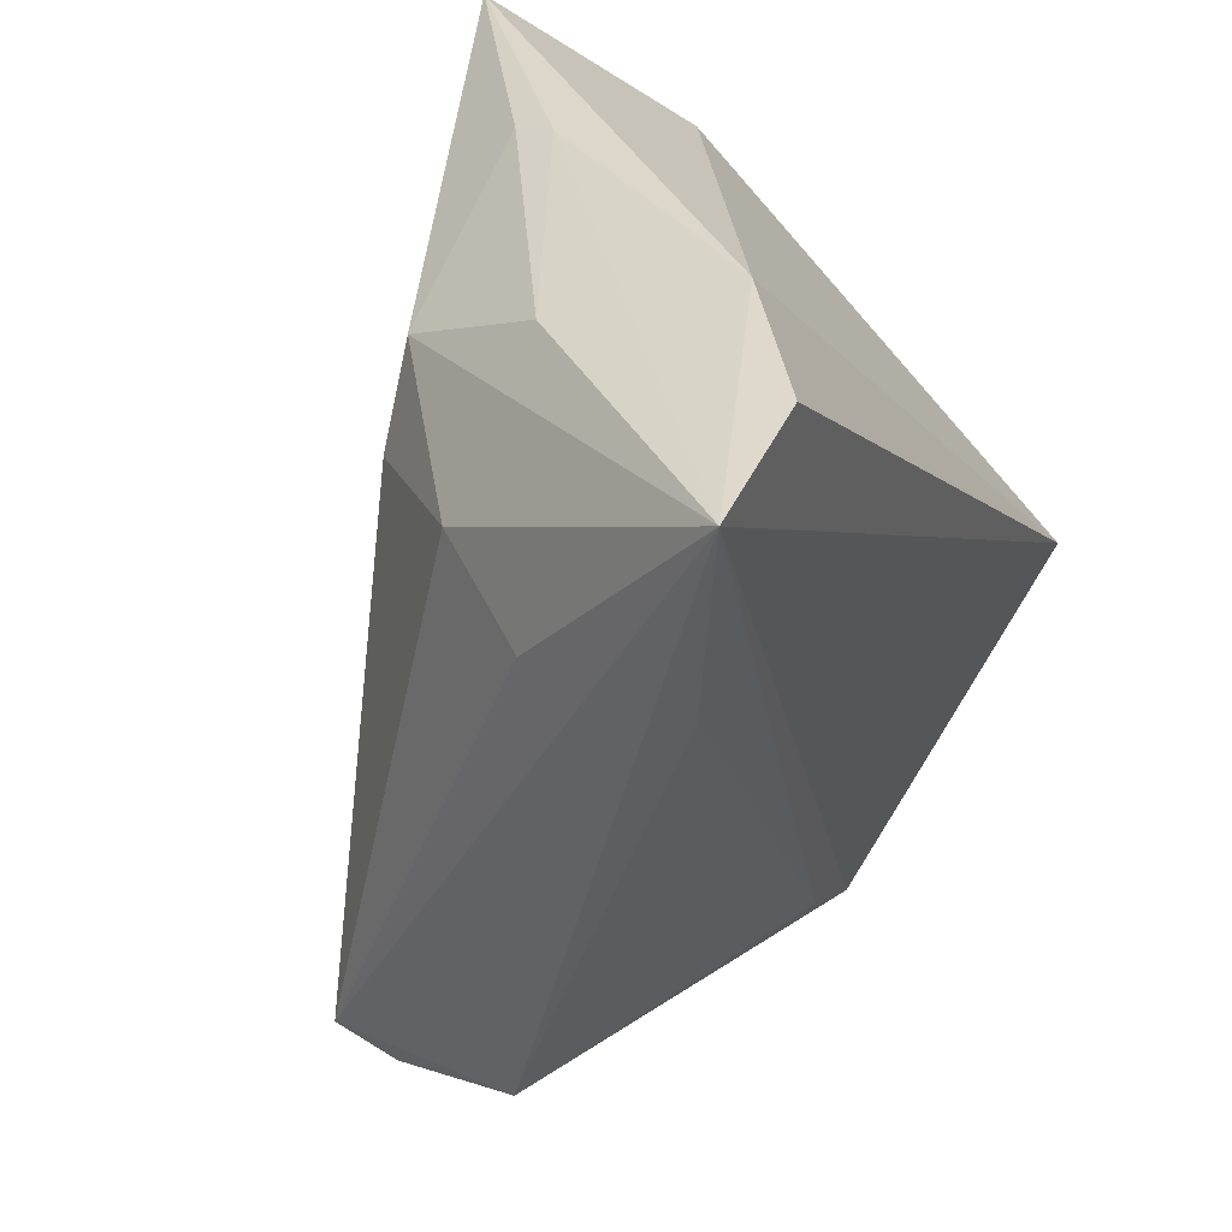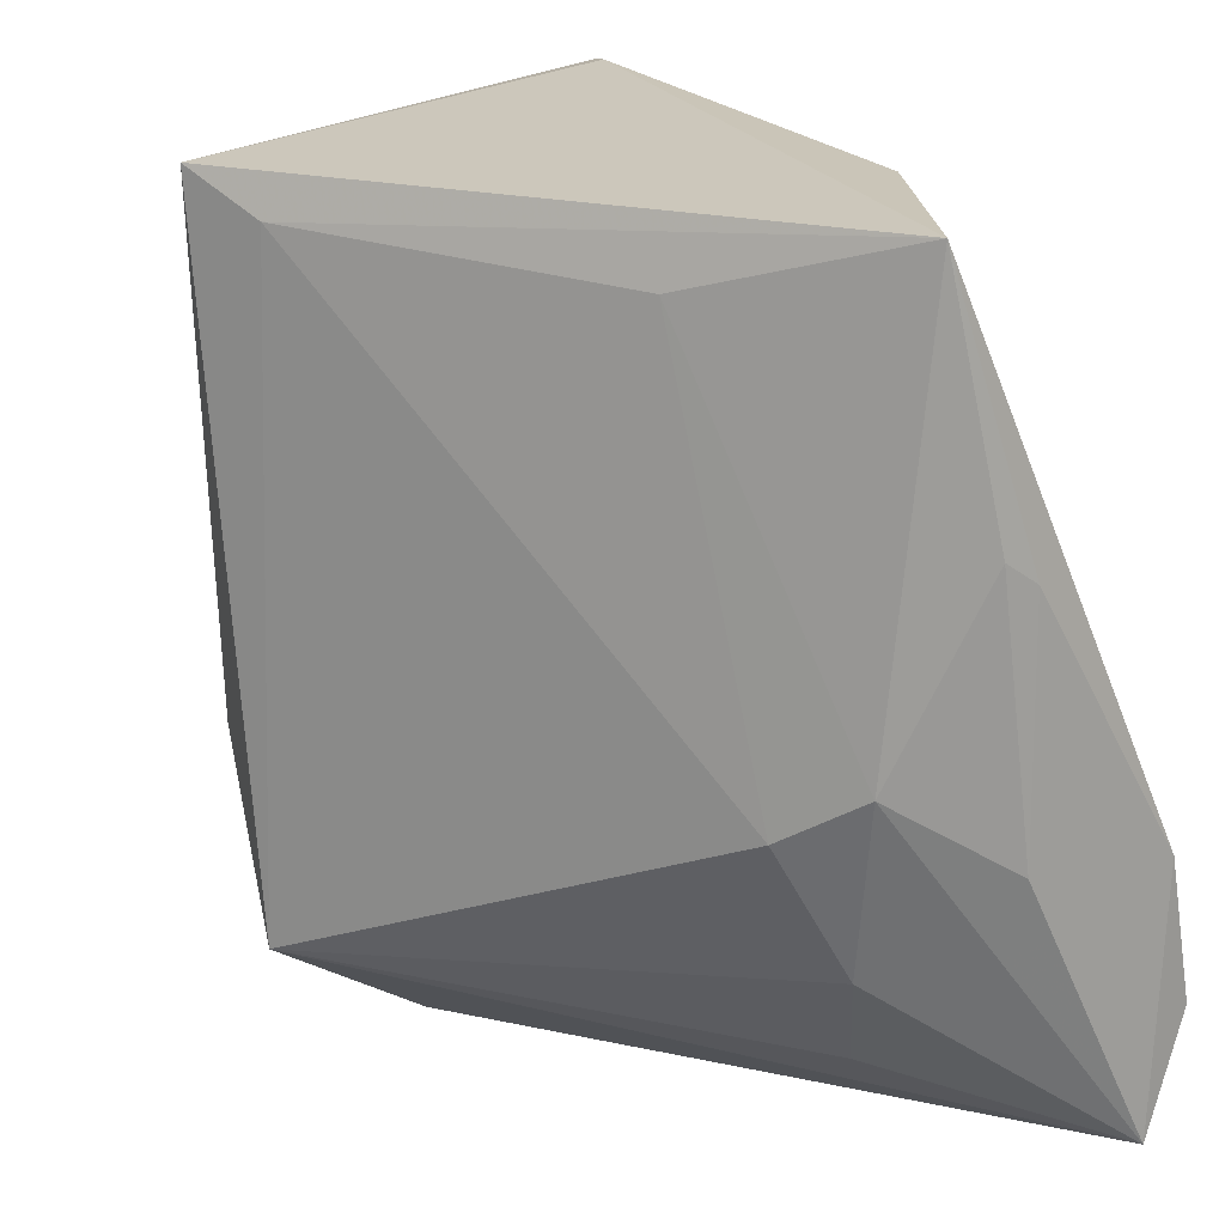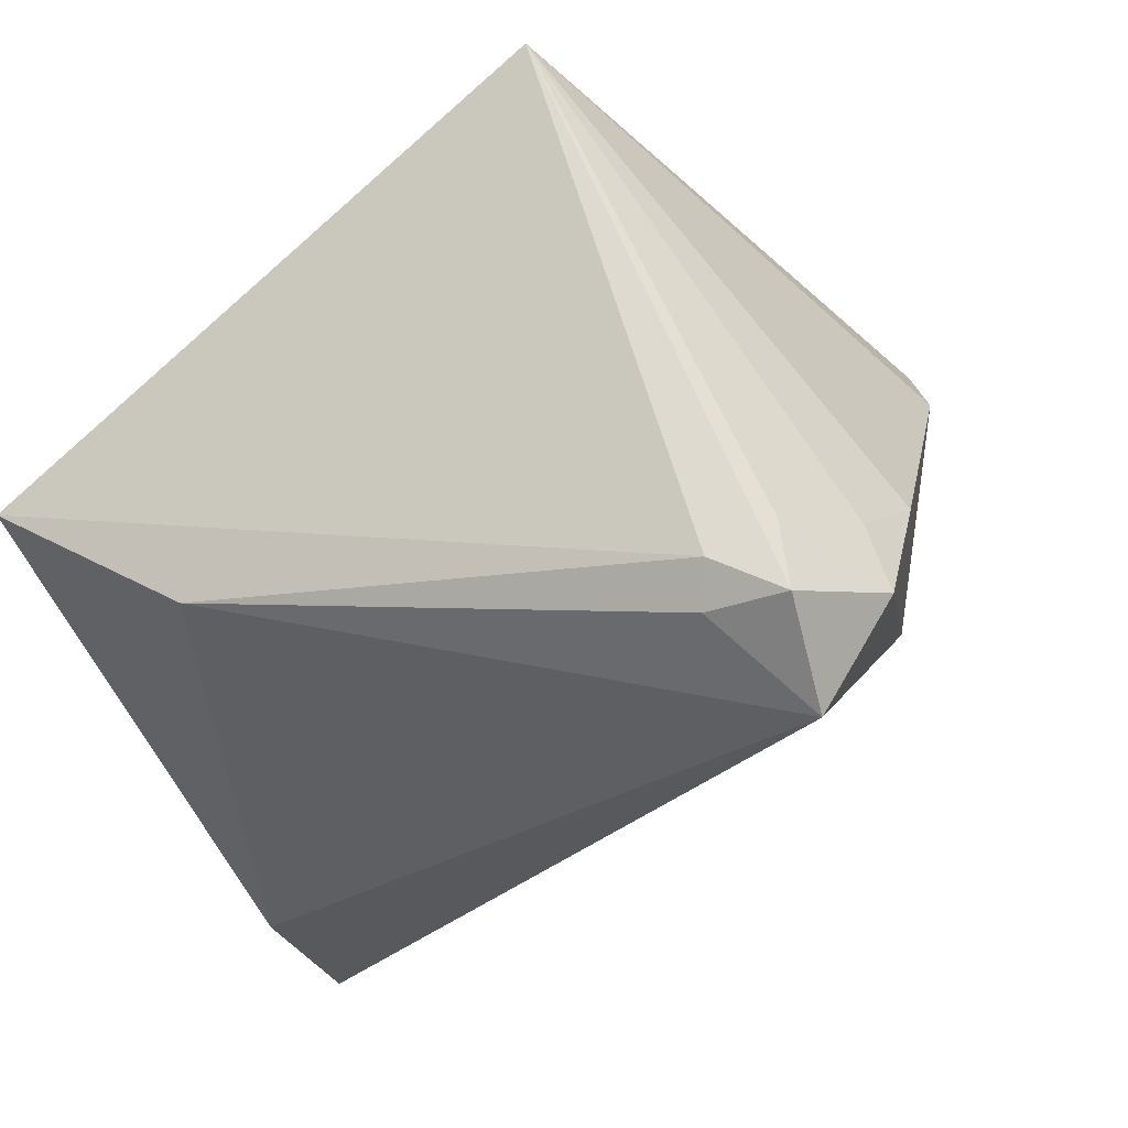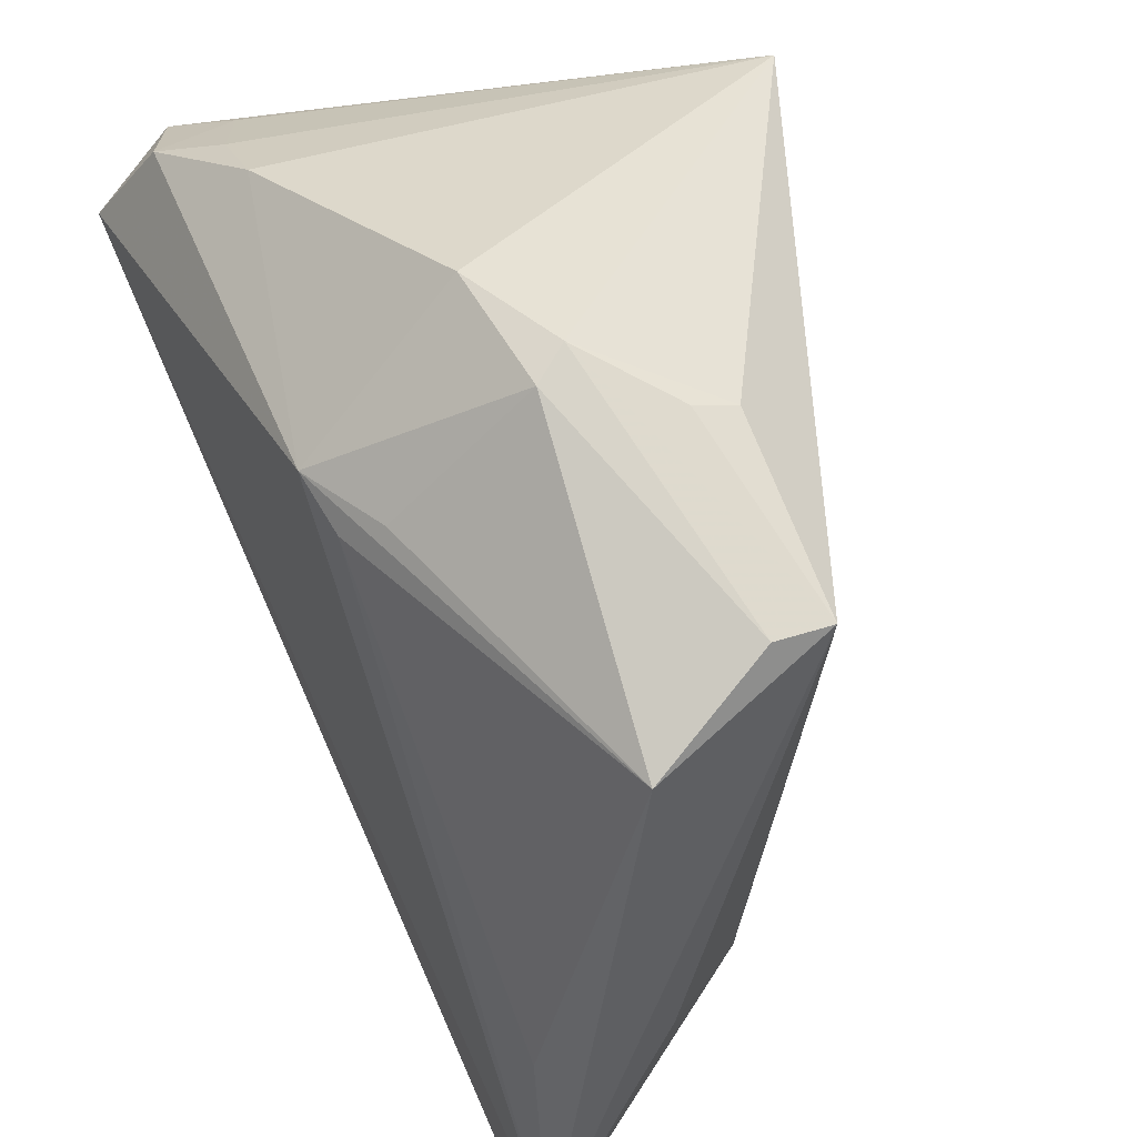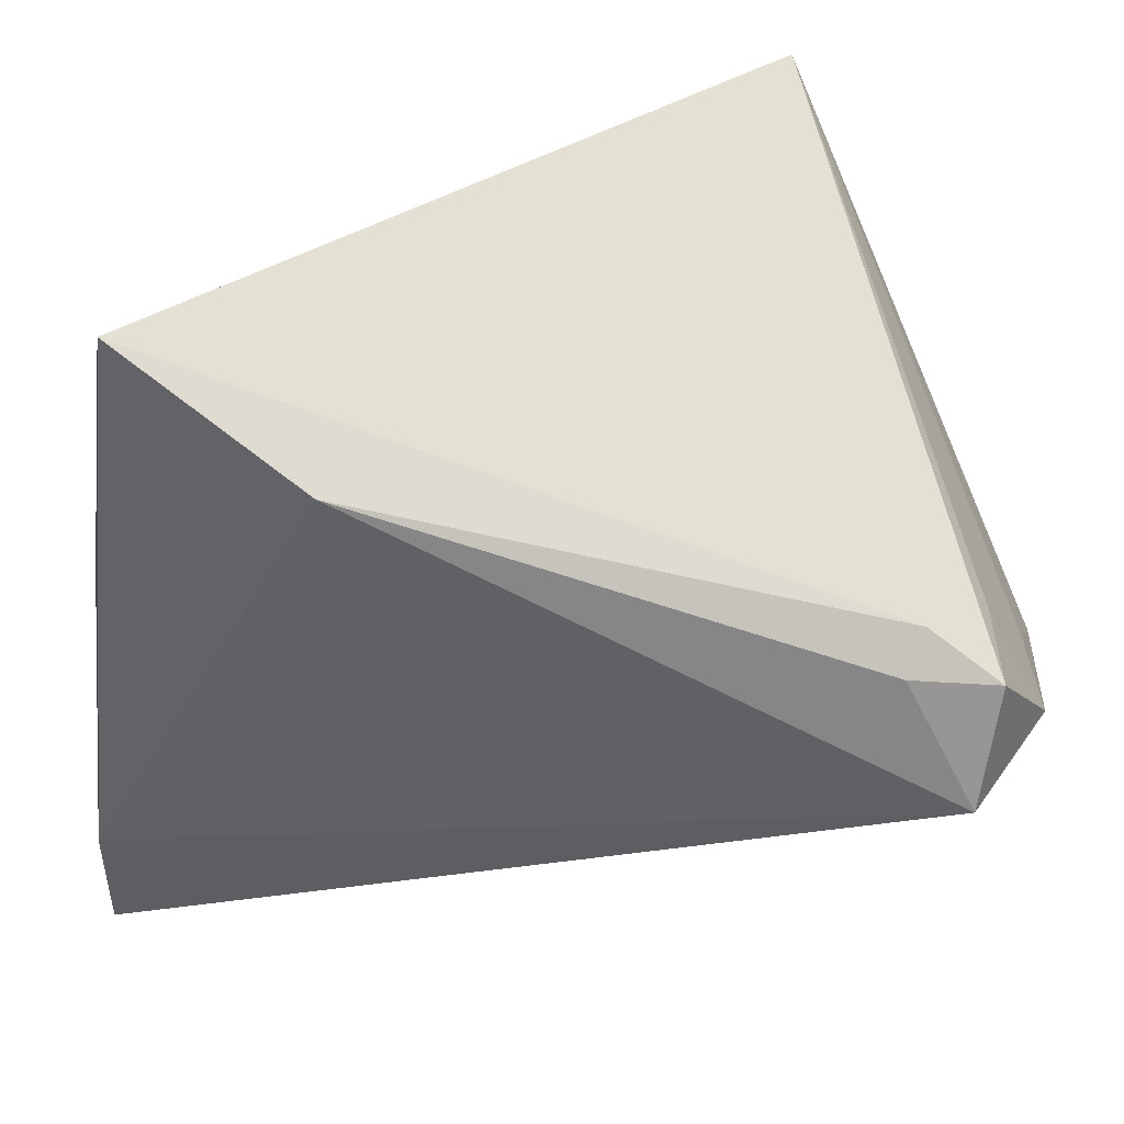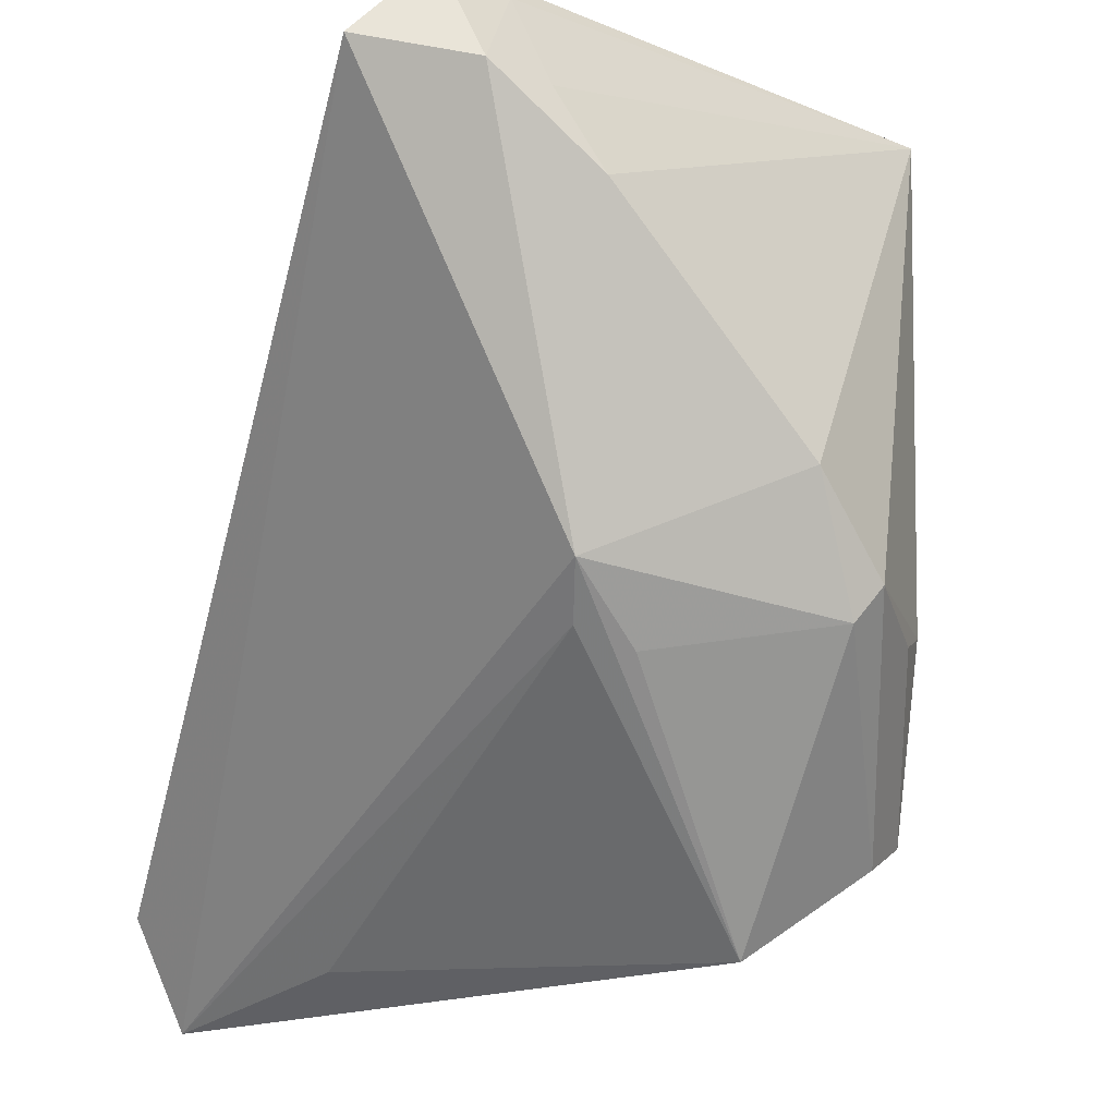
<metadata>
{"format":"obj","ext":"obj","renderer":"f3d","projection":"perspective","resolution":1024,"background":"white","views":[{"elev":-44.8,"azim":113.7,"up":"+Y"},{"elev":21.7,"azim":55.8,"up":"+Y"},{"elev":-22.6,"azim":-154.8,"up":"+Z"},{"elev":-43.8,"azim":-60.7,"up":"+Y"},{"elev":65.2,"azim":-172.1,"up":"+Y"},{"elev":-17.7,"azim":-108.8,"up":"+Y"}]}
</metadata>
<code>
v 0.021 0.03082 0.01252
v -0.03943 0.03572 -0.02204
v 0.0426 -0.02052 -0.02709
v 0.04178 0.01067 -0.006504
v 0.04418 -0.04772 -0.02439
v -0.03259 0.03719 -0.01844
v 0.03489 -0.02765 0.001906
v -0.02474 -0.01878 0.02844
v -0.03399 -0.01994 0.01863
v -0.02823 -0.02263 0.0002996
v 0.03227 -0.01371 0.009171
v -0.0344 -0.01625 0.02154
v 0.04319 -0.01758 -0.009658
v 0.02286 -0.04382 -0.01397
v -0.03777 0.0339 -0.01464
v -0.04183 0.0237 -0.01207
v -0.03225 -0.0158 -0.006734
v 0.04197 0.008059 -0.01017
v 0.02975 -0.03867 -0.002313
v -0.008805 0.03317 0.03187
v -0.01335 -0.03744 0.02939
v -0.02088 -0.01664 0.03134
v 0.0427 -0.03595 -0.03002
v -0.009618 -0.03439 0.03391
v -0.04336 0.01518 -0.007547
v 0.03919 -0.008444 0.003794
v -0.04425 0.02414 -0.01889
v -0.011 -0.04638 0.01679
v -0.02744 -0.02052 -0.005265
v -0.03148 0.03527 -0.02248
v 0.03908 0.03719 -0.001414
v -0.03868 0.02738 -0.03002
v -0.01615 0.03719 0.03534
v -0.03908 -0.007373 0.0135
v 0.01823 0.03663 -0.01367
f 2 33 6
f 33 31 6
f 15 33 2
f 1 31 20
f 20 31 33
f 24 20 33
f 24 28 5
f 31 3 35
f 35 6 31
f 18 3 31
f 5 3 18
f 18 13 5
f 27 15 2
f 5 17 32
f 17 27 32
f 32 27 2
f 32 35 3
f 5 28 14
f 22 33 12
f 22 24 33
f 1 20 11
f 20 24 11
f 2 6 30
f 6 35 30
f 30 32 2
f 35 32 30
f 4 18 31
f 13 18 4
f 33 15 16
f 15 27 16
f 23 3 5
f 5 32 23
f 23 32 3
f 29 28 17
f 29 14 28
f 29 17 5
f 5 14 29
f 17 28 10
f 10 9 17
f 28 9 10
f 17 9 34
f 34 9 12
f 12 33 34
f 28 24 21
f 21 9 28
f 21 24 12
f 12 9 21
f 12 24 8
f 8 22 12
f 24 22 8
f 26 31 1
f 1 11 26
f 26 4 31
f 13 4 26
f 5 13 26
f 19 24 5
f 25 27 17
f 17 34 25
f 25 16 27
f 33 16 25
f 25 34 33
f 5 26 7
f 7 26 11
f 7 19 5
f 7 11 24
f 24 19 7

</code>
